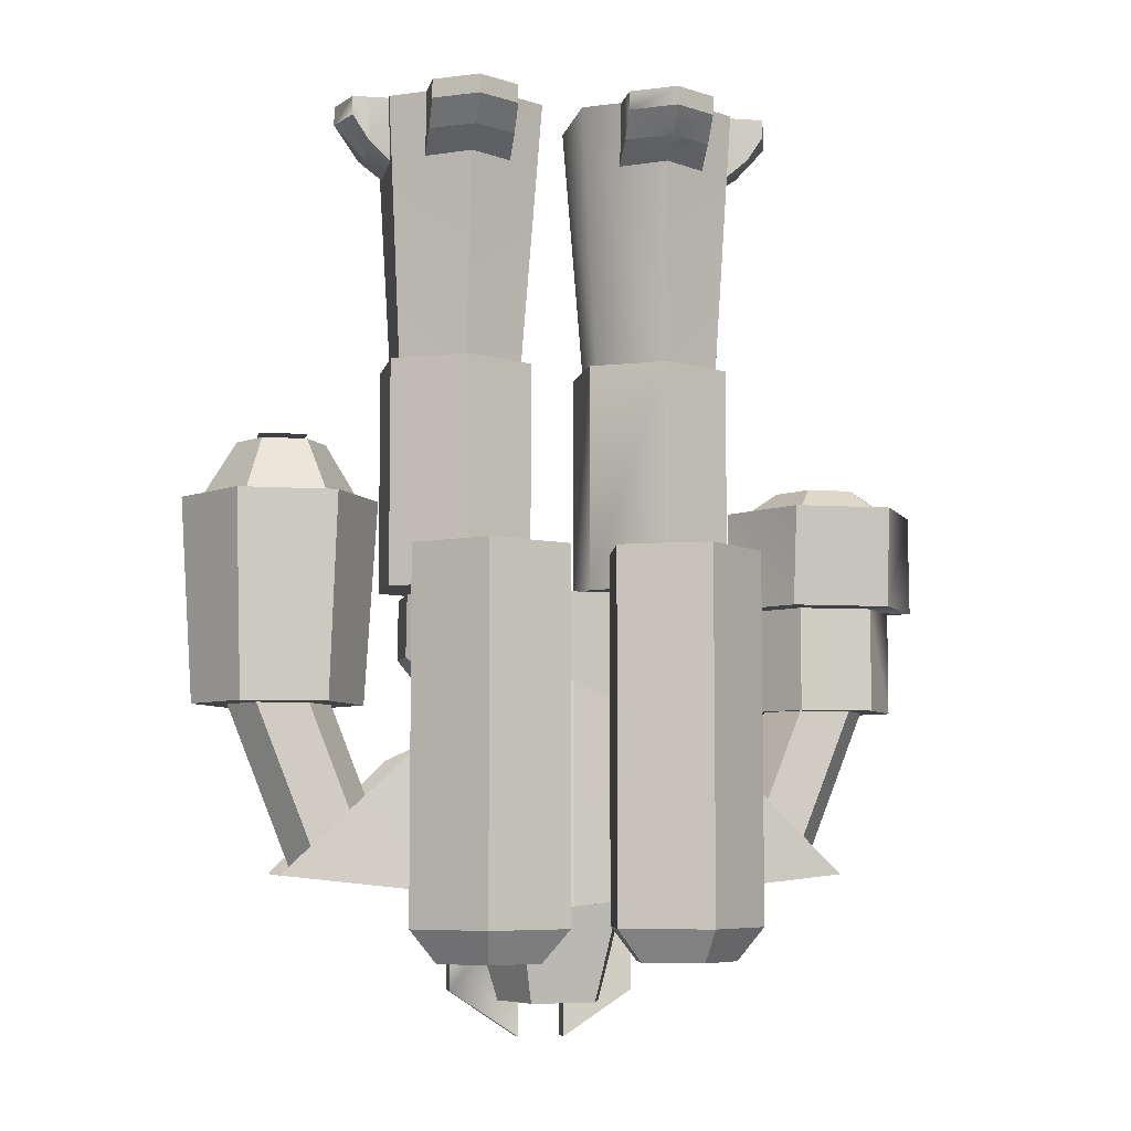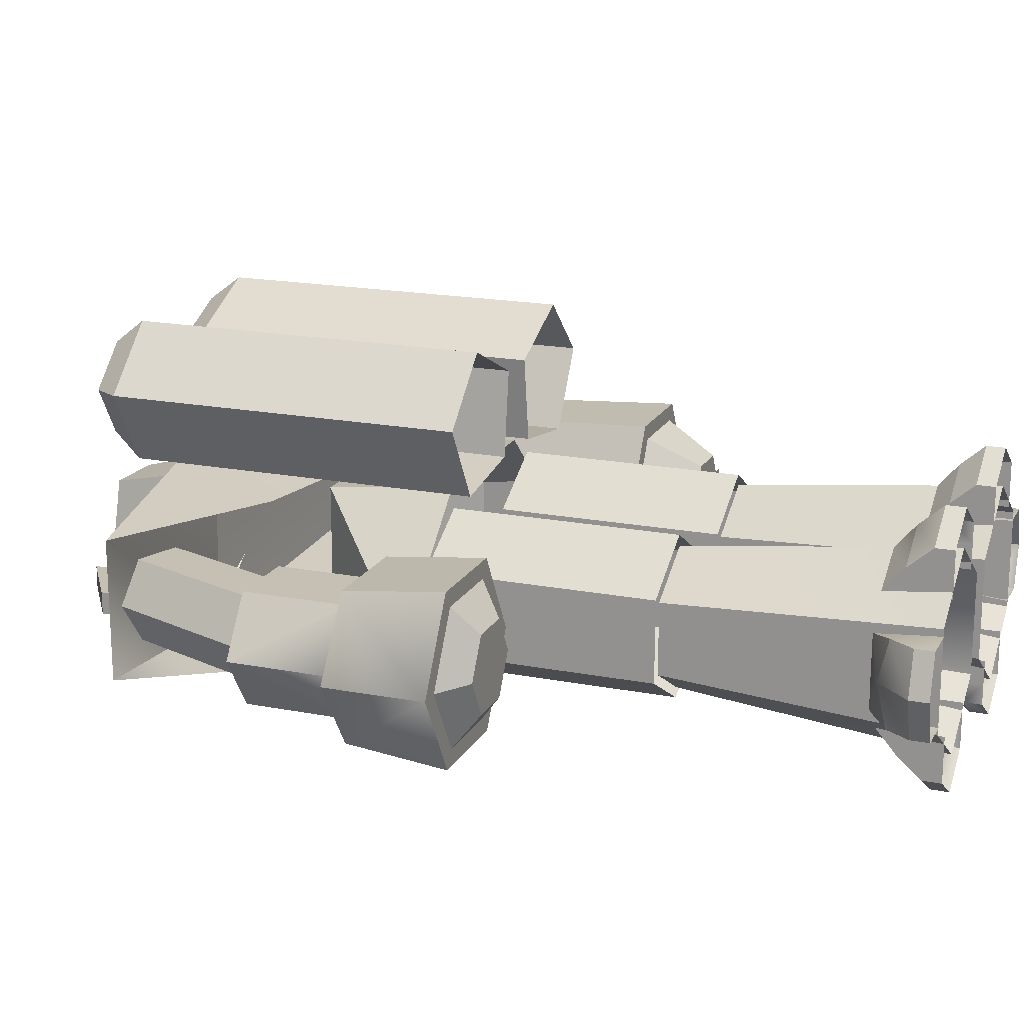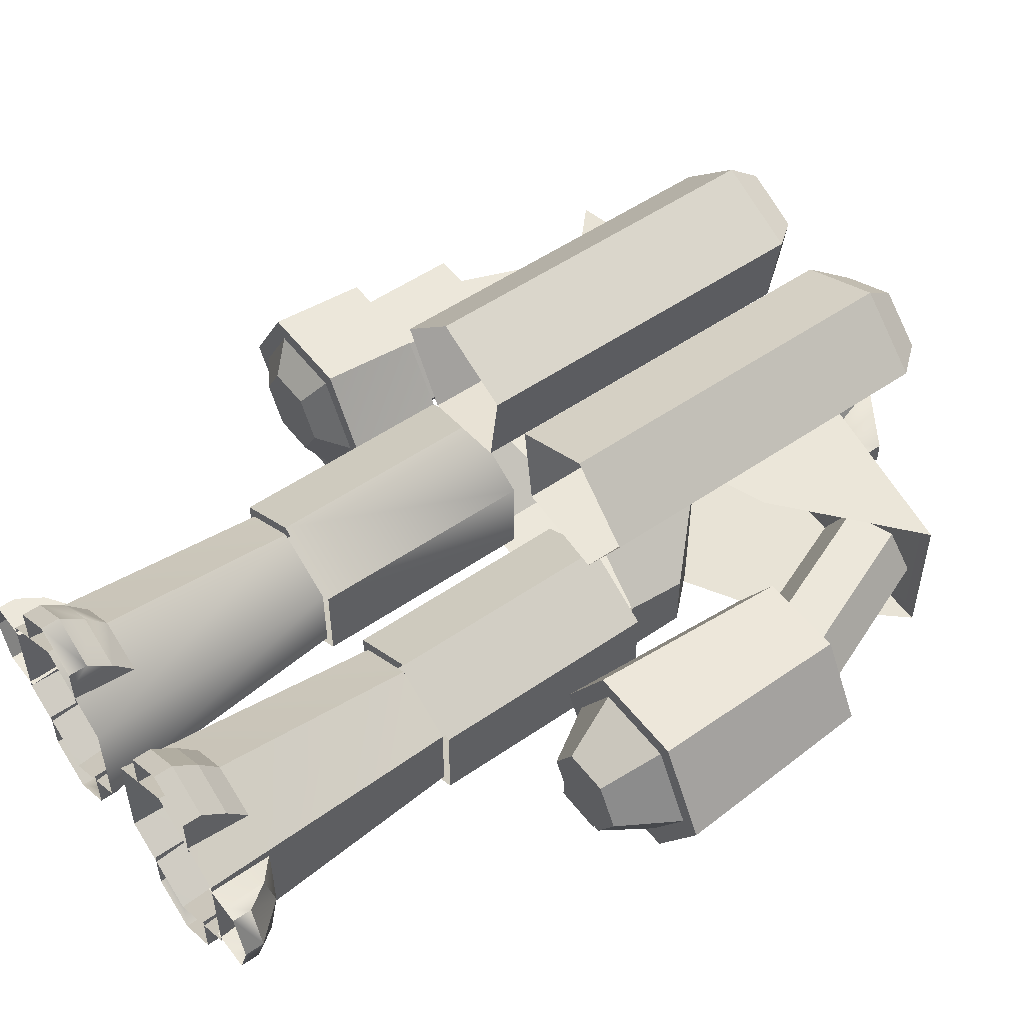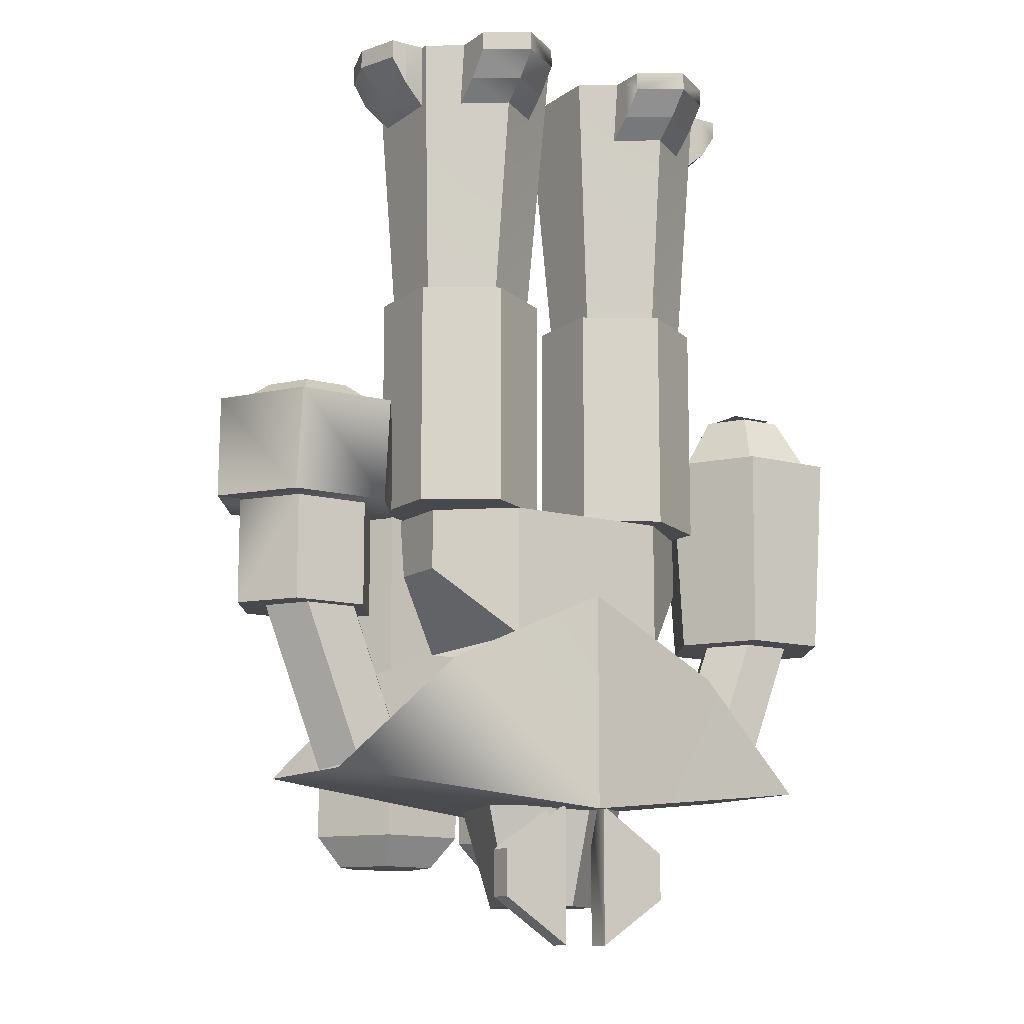
<metadata>
{"format":"obj","ext":"obj","renderer":"f3d","projection":"perspective","resolution":1024,"background":"white","views":[{"elev":-6.5,"azim":168.6,"up":"+Z"},{"elev":18.1,"azim":-69.2,"up":"+Y"},{"elev":52.5,"azim":53.4,"up":"+Y"},{"elev":-12.3,"azim":-32.4,"up":"+Z"}]}
</metadata>
<code>
v  0.4263 0.0552 -0.7462
v  0.4563 0 -0.7568
v  0.3498 0 -1.028
v  0.3199 0.0549 -1.018
v  0.2601 0.0549 -0.9966
v  0.3662 0.0552 -0.7249
v  0.3362 0 -0.7142
v  0.2302 0 -0.986
v  0.2601 -0.0549 -0.9966
v  0.3662 -0.0552 -0.7249
v  0.3199 -0.0549 -1.018
v  0.4263 -0.0552 -0.7462
v  0.425 0.0981 -0.8114
v  0.4335 0.1128 -0.5388
v  0.4986 0 -0.5388
v  0.4817 0 -0.8114
v  0.3117 0.0981 -0.8114
v  0.3032 0.1128 -0.5388
v  0.2551 0 -0.8114
v  0.2381 0 -0.5388
v  0.3117 -0.0981 -0.8114
v  0.3032 -0.1128 -0.5388
v  0.425 -0.0981 -0.8114
v  0.4335 -0.1128 -0.5388
v  0.3979 0.0511 -0.464
v  0.3388 0.0511 -0.464
v  0.3093 0 -0.464
v  0.3388 -0.0511 -0.464
v  0.3979 -0.0511 -0.464
v  0.4274 0 -0.464
v  0.4734 0 -0.5394
v  0.4209 0.091 -0.5394
v  0.3158 0.091 -0.5394
v  0.2633 0 -0.5394
v  0.3158 -0.091 -0.5394
v  0.4209 -0.091 -0.5394
v  0.4001 -0.0317 -0.4663
v  0.3366 -0.0317 -0.4663
v  0.3366 0.0317 -0.4663
v  0.4001 0.0317 -0.4663
v  0.4001 -0.0317 -0.4548
v  0.3366 -0.0317 -0.4548
v  0.3366 0.0317 -0.4548
v  0.4001 0.0317 -0.4548
g rightArm
f 1 2 3
f 3 4 1
f 4 5 6
f 6 1 4
f 7 6 5
f 5 8 7
f 9 10 7
f 7 8 9
f 11 12 10
f 10 9 11
f 3 2 12
f 12 11 3
f 13 14 15
f 15 16 13
f 17 18 14
f 14 13 17
f 19 20 18
f 18 17 19
f 21 22 20
f 20 19 21
f 22 21 23
f 23 24 22
f 16 15 24
f 24 23 16
f 17 13 16
f 16 19 17
f 19 16 23
f 23 21 19
f 22 24 15
f 15 20 22
f 20 15 14
f 14 18 20
f 25 26 27
f 27 28 29
f 25 27 29
f 30 25 29
f 30 31 32
f 32 25 30
f 33 26 25
f 25 32 33
f 26 33 34
f 34 27 26
f 35 28 27
f 27 34 35
f 28 35 36
f 36 29 28
f 31 30 29
f 29 36 31
f 37 38 39
f 39 40 37
f 41 42 43
f 43 44 41
v  -0.3498 0 -1.028
v  -0.4563 0 -0.7568
v  -0.4263 0.0552 -0.7462
v  -0.3199 0.0549 -1.018
v  -0.3662 0.0552 -0.7249
v  -0.2601 0.0549 -0.9966
v  -0.3362 0 -0.7142
v  -0.2302 0 -0.986
v  -0.3662 -0.0552 -0.7249
v  -0.2601 -0.0549 -0.9966
v  -0.3199 -0.0549 -1.018
v  -0.4263 -0.0552 -0.7462
v  -0.4746 0 -0.815
v  -0.4746 0 -0.6771
v  -0.4254 0.0735 -0.6771
v  -0.4254 0.0735 -0.815
v  -0.327 0.0735 -0.6771
v  -0.327 0.0735 -0.815
v  -0.2778 0 -0.6771
v  -0.2778 0 -0.815
v  -0.327 -0.0735 -0.6771
v  -0.327 -0.0735 -0.815
v  -0.4254 -0.0735 -0.6771
v  -0.4254 -0.0735 -0.815
v  -0.5065 0 -0.5427
v  -0.4413 0.1128 -0.5427
v  -0.4419 0.0981 -0.6753
v  -0.5076 0 -0.6753
v  -0.3111 0.1128 -0.5427
v  -0.3105 0.0981 -0.6753
v  -0.2459 0 -0.5427
v  -0.2448 0 -0.6753
v  -0.3105 -0.0981 -0.6753
v  -0.3111 -0.1128 -0.5427
v  -0.4413 -0.1128 -0.5427
v  -0.4419 -0.0981 -0.6753
v  -0.4057 -0.0511 -0.5128
v  -0.3467 -0.0511 -0.5128
v  -0.3172 0 -0.5128
v  -0.3467 0.0511 -0.5128
v  -0.4057 0.0511 -0.5128
v  -0.4352 0 -0.5128
v  -0.4813 0 -0.5433
v  -0.4287 0.091 -0.5433
v  -0.3237 0.091 -0.5433
v  -0.2711 0 -0.5433
v  -0.3237 -0.091 -0.5433
v  -0.4287 -0.091 -0.5433
v  -0.3445 -0.0317 -0.5369
v  -0.4079 -0.0317 -0.5369
v  -0.4079 0.0317 -0.5369
v  -0.3445 0.0317 -0.5369
g leftArm
f 45 46 47
f 47 48 45
f 49 50 48
f 48 47 49
f 50 49 51
f 51 52 50
f 51 53 54
f 54 52 51
f 55 54 53
f 53 56 55
f 45 55 56
f 56 46 45
f 57 58 59
f 59 60 57
f 61 62 60
f 60 59 61
f 61 63 64
f 64 62 61
f 63 65 66
f 66 64 63
f 65 67 68
f 68 66 65
f 57 68 67
f 67 58 57
f 64 66 68
f 68 57 64
f 57 60 62
f 62 64 57
f 69 70 71
f 71 72 69
f 71 70 73
f 73 74 71
f 74 73 75
f 75 76 74
f 77 76 75
f 75 78 77
f 79 80 77
f 77 78 79
f 69 72 80
f 80 79 69
f 69 79 78
f 78 75 69
f 70 69 75
f 75 73 70
f 81 82 83
f 83 84 85
f 81 83 85
f 86 81 85
f 87 86 85
f 85 88 87
f 84 89 88
f 88 85 84
f 89 84 83
f 83 90 89
f 82 91 90
f 90 83 82
f 91 82 81
f 81 92 91
f 86 87 92
f 92 81 86
f 71 74 76
f 76 72 71
f 72 76 77
f 77 80 72
f 93 94 95
f 95 96 93
v  0.1134 -0.1207 -0.842
v  0.1134 -0.1207 -0.6674
v  -0.1134 -0.1207 -0.6674
v  -0.1134 -0.1207 -0.842
v  0.1134 0.1316 -0.6673
v  0.1134 0.1105 -0.842
v  -0.1134 0.1105 -0.842
v  -0.1134 0.1316 -0.6673
v  0.2041 -0.0434 -0.7486
v  0.2041 -0.0434 -0.6674
v  -0.2041 -0.0434 -0.7486
v  -0.2041 -0.0434 -0.6674
v  0.2041 0.0353 -0.7486
v  0.2041 0.0459 -0.6673
v  -0.2041 0.0353 -0.7486
v  -0.2041 0.0464 -0.6673
v  -0.2251 0.2395 -1.098
v  -0.2251 0.2395 -0.6214
v  -0.1405 0.3207 -0.6214
v  -0.1405 0.3207 -1.098
v  -0.0292 0.2695 -0.6214
v  -0.0292 0.2695 -1.098
v  -0.045 0.1567 -0.6214
v  -0.045 0.1567 -1.098
v  -0.1661 0.1382 -0.6214
v  -0.1661 0.1382 -1.098
v  -0.1521 0.1684 -1.14
v  -0.1906 0.2347 -1.14
v  -0.1353 0.2877 -1.14
v  -0.0729 0.1806 -1.14
v  -0.0626 0.2543 -1.14
v  0.1405 0.3207 -1.098
v  0.1405 0.3207 -0.6214
v  0.2251 0.2395 -0.6214
v  0.2251 0.2395 -1.098
v  0.0292 0.2695 -1.098
v  0.0292 0.2695 -0.6214
v  0.045 0.1567 -1.098
v  0.045 0.1567 -0.6214
v  0.1661 0.1382 -1.098
v  0.1661 0.1382 -0.6214
v  0.1353 0.2877 -1.14
v  0.1906 0.2347 -1.14
v  0.1521 0.1684 -1.14
v  0.0626 0.2543 -1.14
v  0.0729 0.1806 -1.14
v  -0.2099 -0.1159 -0.8799
v  -0.3713 -0.0946 -1.034
v  0 -0.1453 -1.073
v  0 -0.1453 -0.7828
v  -0.3713 0.0946 -1.034
v  0 0.1453 -1.073
v  -0.2099 0.1159 -0.8799
v  0 0.1453 -0.7828
v  0.2099 -0.1159 -0.8799
v  0.3713 -0.0946 -1.034
v  0.3713 0.0946 -1.034
v  0.2099 0.1159 -0.8799
v  0.0313 -0.0784 -1.066
v  0.1254 -0.0784 -1.129
v  0.1254 -0.0784 -1.191
v  0.0313 -0.0784 -1.254
v  -0.1254 -0.0784 -1.191
v  -0.1254 -0.0784 -1.129
v  -0.0313 -0.0784 -1.066
v  -0.0313 -0.0784 -1.254
v  0.1254 -0.1097 -1.191
v  0.1254 -0.1097 -1.129
v  0.0313 -0.1097 -1.254
v  0.0313 -0.1097 -1.066
v  -0.1254 -0.1097 -1.191
v  -0.1254 -0.1097 -1.129
v  -0.0313 -0.1097 -1.254
v  -0.0313 -0.1097 -1.066
v  -0.0453 0.0601 -1.201
v  -0.0673 -0.0216 -1.201
v  -0.1052 -0.0338 -1.066
v  -0.0707 0.0939 -1.066
v  0.0037 -0.0734 -1.201
v  0.0057 -0.1148 -1.066
v  0.0696 -0.0238 -1.201
v  0.1088 -0.0371 -1.066
v  0.0393 0.0588 -1.201
v  0.0615 0.0918 -1.066
g body
f 97 98 99
f 99 100 97
f 101 102 103
f 103 104 101
f 98 97 105
f 105 106 98
f 107 100 99
f 99 108 107
f 109 102 101
f 101 110 109
f 111 112 104
f 104 103 111
f 102 109 105
f 105 97 102
f 103 100 107
f 107 111 103
f 106 105 109
f 109 110 106
f 111 107 108
f 108 112 111
f 113 114 115
f 115 116 113
f 116 115 117
f 117 118 116
f 118 117 119
f 119 120 118
f 120 119 121
f 121 122 120
f 122 121 114
f 114 113 122
f 123 124 125
f 126 123 125
f 127 126 125
f 128 129 130
f 130 131 128
f 132 133 129
f 129 128 132
f 134 135 133
f 133 132 134
f 136 137 135
f 135 134 136
f 131 130 137
f 137 136 131
f 138 139 140
f 141 138 140
f 142 141 140
f 143 144 145
f 145 146 143
f 147 148 145
f 145 144 147
f 148 147 149
f 149 150 148
f 151 146 145
f 145 152 151
f 152 145 148
f 148 153 152
f 148 150 154
f 154 153 148
f 124 113 116
f 116 125 124
f 127 125 116
f 116 118 127
f 127 118 120
f 120 126 127
f 126 120 122
f 122 123 126
f 124 123 122
f 122 113 124
f 139 138 128
f 128 131 139
f 141 132 128
f 128 138 141
f 142 134 132
f 132 141 142
f 142 140 136
f 136 134 142
f 139 131 136
f 136 140 139
f 155 156 157
f 157 158 155
f 159 160 161
f 161 162 159
f 163 157 156
f 156 164 163
f 165 163 164
f 164 166 165
f 158 157 163
f 163 165 158
f 155 158 165
f 165 166 155
f 160 159 167
f 167 168 160
f 168 167 169
f 169 170 168
f 167 159 162
f 162 169 167
f 169 162 161
f 161 170 169
f 171 172 173
f 173 174 171
f 175 176 173
f 173 172 175
f 177 178 176
f 176 175 177
f 177 179 180
f 180 178 177
f 171 174 180
f 180 179 171
f 177 175 172
f 179 177 172
f 171 179 172
v  -0.135 0.1094 -0.6566
v  -0.0402 0.0547 -0.6566
v  -0.0402 -0.0547 -0.6566
v  -0.135 -0.1094 -0.6566
v  -0.2298 -0.0547 -0.6566
v  -0.2298 0.0547 -0.6566
v  -0.2298 0.0547 -0.3531
v  -0.135 0.1094 -0.3531
v  -0.0402 0.0547 -0.3531
v  -0.0402 -0.0547 -0.3531
v  -0.135 -0.1094 -0.3531
v  -0.2298 -0.0547 -0.3531
v  -0.135 0.0954 -0.3523
v  -0.2176 0.0477 -0.3523
v  -0.236 0.0674 0.0012
v  -0.1318 0.1348 0.0012
v  -0.0275 0.0674 0.0012
v  -0.0524 0.0477 -0.3523
v  -0.0275 -0.0674 0.0012
v  -0.0524 -0.0477 -0.3523
v  -0.135 -0.0954 -0.3523
v  -0.1318 -0.1349 0.0012
v  -0.236 -0.0674 0.0012
v  -0.2176 -0.0477 -0.3523
v  -0.1898 -0.1491 0.0015
v  -0.1898 -0.1491 -0.0237
v  -0.1326 -0.185 -0.0237
v  -0.1326 -0.185 0.0015
v  -0.0753 -0.1491 -0.0237
v  -0.0753 -0.1491 0.0015
v  -0.0753 -0.0876 0.0015
v  -0.0753 -0.1205 0.0015
v  -0.0753 -0.1205 -0.0564
v  -0.0753 -0.0876 -0.0844
v  -0.1326 -0.1233 -0.0844
v  -0.1326 -0.1564 -0.0564
v  -0.1898 -0.1205 -0.0564
v  -0.1898 -0.0876 -0.0844
v  -0.1898 -0.1205 0.0015
v  -0.1898 -0.0876 0.0015
v  -0.284 0.0571 0.0015
v  -0.284 0.0571 -0.0237
v  -0.3027 -0.0002 -0.0237
v  -0.3027 -0.0002 0.0015
v  -0.284 -0.0575 -0.0237
v  -0.284 -0.0575 0.0015
v  -0.2625 -0.0575 -0.0564
v  -0.2295 -0.0495 -0.0844
v  -0.2295 -0.0575 0.0015
v  -0.2625 -0.0575 0.0015
v  -0.2611 -0.0002 -0.0697
v  -0.2298 -0.0002 -0.0844
v  -0.2625 0.0571 -0.0564
v  -0.2295 0.0491 -0.0844
v  -0.2625 0.0571 0.0015
v  -0.2295 0.0571 0.0015
v  -0.1898 0.1497 0.0015
v  -0.1326 0.1857 0.0015
v  -0.1326 0.1857 -0.0237
v  -0.1898 0.1497 -0.0237
v  -0.0753 0.1497 0.0015
v  -0.0753 0.1497 -0.0237
v  -0.0753 0.0882 0.0015
v  -0.0753 0.0882 -0.0844
v  -0.0753 0.1211 -0.0564
v  -0.0753 0.1211 0.0015
v  -0.1326 0.124 -0.0844
v  -0.1326 0.157 -0.0564
v  -0.1898 0.0882 -0.0844
v  -0.1898 0.1211 -0.0564
v  -0.1898 0.0882 0.0015
v  -0.1898 0.1211 0.0015
g leftLeg
f 181 182 183
f 183 184 185
f 181 183 185
f 186 181 185
f 187 188 181
f 181 186 187
f 182 181 188
f 188 189 182
f 189 190 183
f 183 182 189
f 190 191 184
f 184 183 190
f 191 192 185
f 185 184 191
f 192 187 186
f 186 185 192
f 193 194 195
f 195 196 193
f 193 196 197
f 197 198 193
f 198 197 199
f 199 200 198
f 201 200 199
f 199 202 201
f 201 202 203
f 203 204 201
f 204 203 195
f 195 194 204
f 205 206 207
f 207 208 205
f 208 207 209
f 209 210 208
f 211 212 213
f 213 214 211
f 212 210 209
f 209 213 212
f 215 214 213
f 213 216 215
f 215 216 217
f 217 218 215
f 216 213 209
f 209 207 216
f 216 207 206
f 206 217 216
f 217 219 220
f 220 218 217
f 206 205 219
f 219 217 206
f 221 222 223
f 223 224 221
f 224 223 225
f 225 226 224
f 227 228 229
f 229 230 227
f 225 227 230
f 230 226 225
f 231 232 228
f 228 227 231
f 231 233 234
f 234 232 231
f 231 227 225
f 225 223 231
f 223 222 233
f 233 231 223
f 233 235 236
f 236 234 233
f 235 233 222
f 222 221 235
f 237 238 239
f 239 240 237
f 238 241 242
f 242 239 238
f 243 244 245
f 245 246 243
f 246 245 242
f 242 241 246
f 247 248 245
f 245 244 247
f 247 249 250
f 250 248 247
f 248 239 242
f 242 245 248
f 248 250 240
f 240 239 248
f 250 249 251
f 251 252 250
f 252 237 240
f 240 250 252
f 201 193 198
f 198 200 201
f 204 194 193
f 193 201 204
v  0.2298 -0.0547 -0.6566
v  0.135 -0.1094 -0.6566
v  0.0402 -0.0547 -0.6566
v  0.0402 0.0547 -0.6566
v  0.135 0.1094 -0.6566
v  0.2298 0.0547 -0.6566
v  0.135 0.1094 -0.3531
v  0.2298 0.0547 -0.3531
v  0.0402 0.0547 -0.3531
v  0.0402 -0.0547 -0.3531
v  0.135 -0.1094 -0.3531
v  0.2298 -0.0547 -0.3531
v  0.135 0.0954 -0.3523
v  0.1318 0.1348 0.0012
v  0.236 0.0674 0.0012
v  0.2176 0.0477 -0.3523
v  0.0524 0.0477 -0.3523
v  0.0275 0.0674 0.0012
v  0.0524 -0.0477 -0.3523
v  0.0275 -0.0674 0.0012
v  0.135 -0.0954 -0.3523
v  0.1318 -0.1349 0.0012
v  0.2176 -0.0477 -0.3523
v  0.236 -0.0674 0.0012
v  0.1326 -0.185 -0.0237
v  0.1898 -0.1491 -0.0237
v  0.1898 -0.1491 0.0015
v  0.1326 -0.185 0.0015
v  0.0753 -0.1491 -0.0237
v  0.0753 -0.1491 0.0015
v  0.0753 -0.1205 -0.0564
v  0.0753 -0.1205 0.0015
v  0.0753 -0.0876 0.0015
v  0.0753 -0.0876 -0.0844
v  0.1326 -0.1233 -0.0844
v  0.1326 -0.1564 -0.0564
v  0.1898 -0.0876 -0.0844
v  0.1898 -0.1205 -0.0564
v  0.1898 -0.0876 0.0015
v  0.1898 -0.1205 0.0015
v  0.3027 -0.0002 -0.0237
v  0.284 0.0571 -0.0237
v  0.284 0.0571 0.0015
v  0.3027 -0.0002 0.0015
v  0.284 -0.0575 -0.0237
v  0.284 -0.0575 0.0015
v  0.2625 -0.0575 -0.0564
v  0.2625 -0.0575 0.0015
v  0.2295 -0.0575 0.0015
v  0.2295 -0.0495 -0.0844
v  0.2611 -0.0002 -0.0697
v  0.2298 -0.0002 -0.0844
v  0.2295 0.0491 -0.0844
v  0.2625 0.0571 -0.0564
v  0.2295 0.0571 0.0015
v  0.2625 0.0571 0.0015
v  0.1326 0.1857 -0.0237
v  0.1326 0.1857 0.0015
v  0.1898 0.1497 0.0015
v  0.1898 0.1497 -0.0237
v  0.0753 0.1497 -0.0237
v  0.0753 0.1497 0.0015
v  0.0753 0.1211 -0.0564
v  0.0753 0.0882 -0.0844
v  0.0753 0.0882 0.0015
v  0.0753 0.1211 0.0015
v  0.1326 0.124 -0.0844
v  0.1326 0.157 -0.0564
v  0.1898 0.1211 -0.0564
v  0.1898 0.0882 -0.0844
v  0.1898 0.0882 0.0015
v  0.1898 0.1211 0.0015
g rightLeg
f 253 254 255
f 255 256 257
f 253 255 257
f 258 253 257
f 258 257 259
f 259 260 258
f 261 259 257
f 257 256 261
f 256 255 262
f 262 261 256
f 263 262 255
f 255 254 263
f 264 263 254
f 254 253 264
f 260 264 253
f 253 258 260
f 265 266 267
f 267 268 265
f 265 269 270
f 270 266 265
f 271 272 270
f 270 269 271
f 273 274 272
f 272 271 273
f 273 275 276
f 276 274 273
f 268 267 276
f 276 275 268
f 277 278 279
f 279 280 277
f 281 277 280
f 280 282 281
f 283 284 285
f 285 286 283
f 281 282 284
f 284 283 281
f 287 288 283
f 283 286 287
f 287 289 290
f 290 288 287
f 288 277 281
f 281 283 288
f 288 290 278
f 278 277 288
f 290 289 291
f 291 292 290
f 292 279 278
f 278 290 292
f 293 294 295
f 295 296 293
f 297 293 296
f 296 298 297
f 299 300 301
f 301 302 299
f 297 298 300
f 300 299 297
f 303 299 302
f 302 304 303
f 303 304 305
f 305 306 303
f 293 297 299
f 299 303 293
f 303 306 294
f 294 293 303
f 307 308 306
f 306 305 307
f 308 295 294
f 294 306 308
f 309 310 311
f 311 312 309
f 313 314 310
f 310 309 313
f 315 316 317
f 317 318 315
f 313 315 318
f 318 314 313
f 319 316 315
f 315 320 319
f 319 320 321
f 321 322 319
f 320 315 313
f 313 309 320
f 320 309 312
f 312 321 320
f 323 322 321
f 321 324 323
f 312 311 324
f 324 321 312
f 273 265 268
f 268 275 273
f 271 269 265
f 265 273 271

</code>
